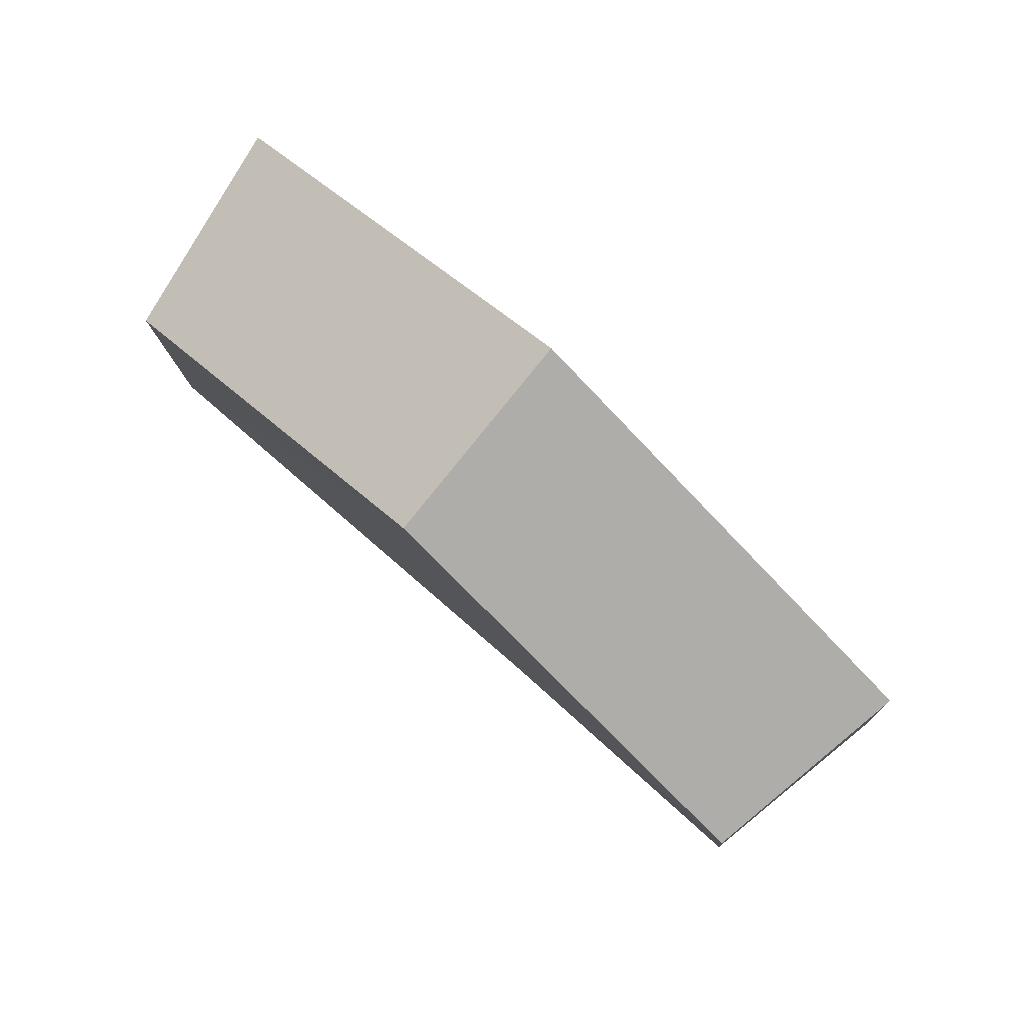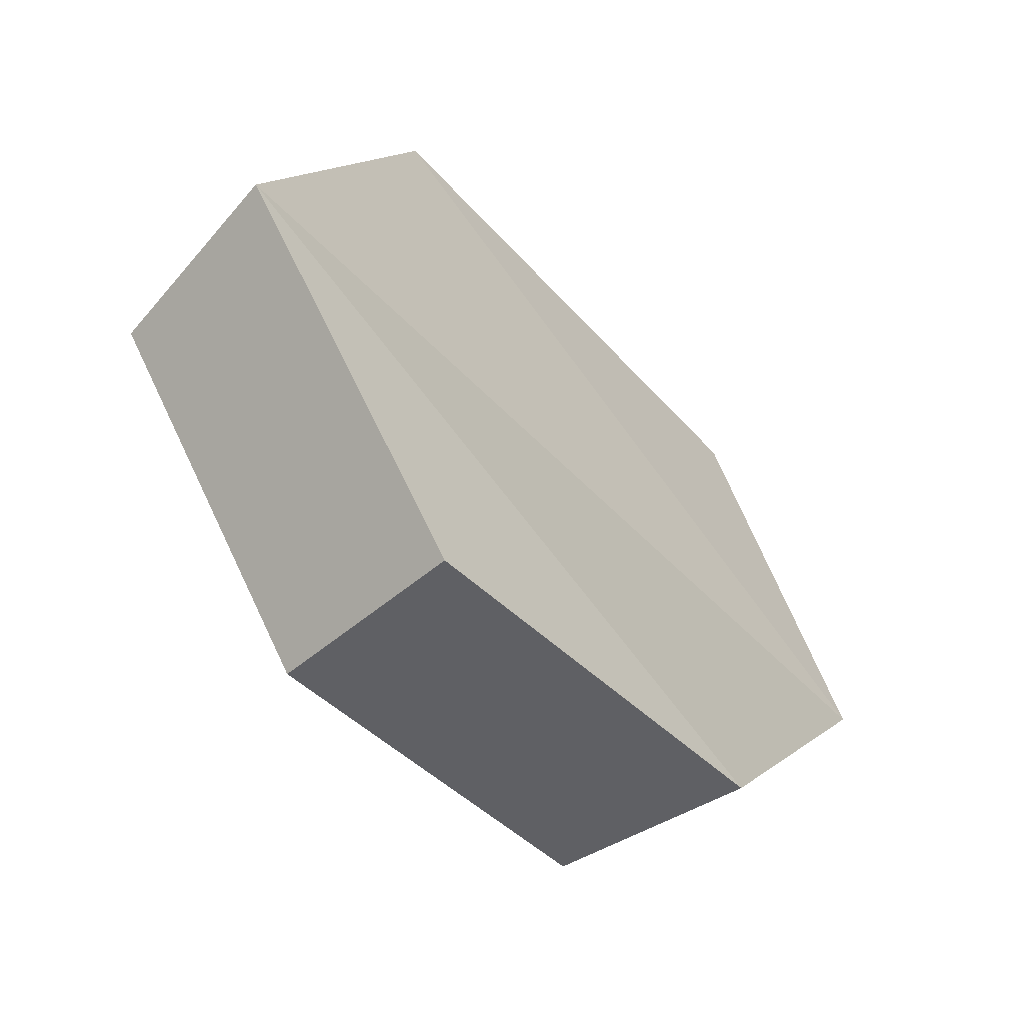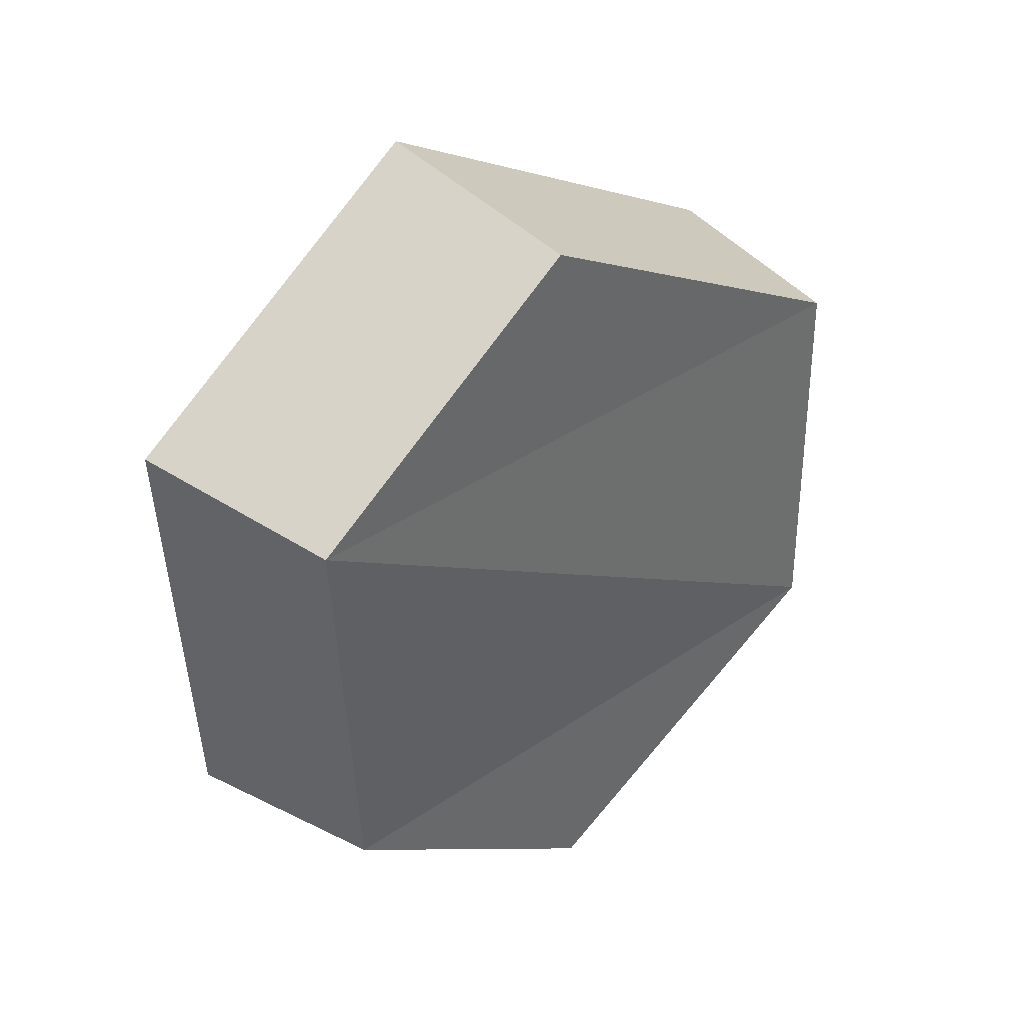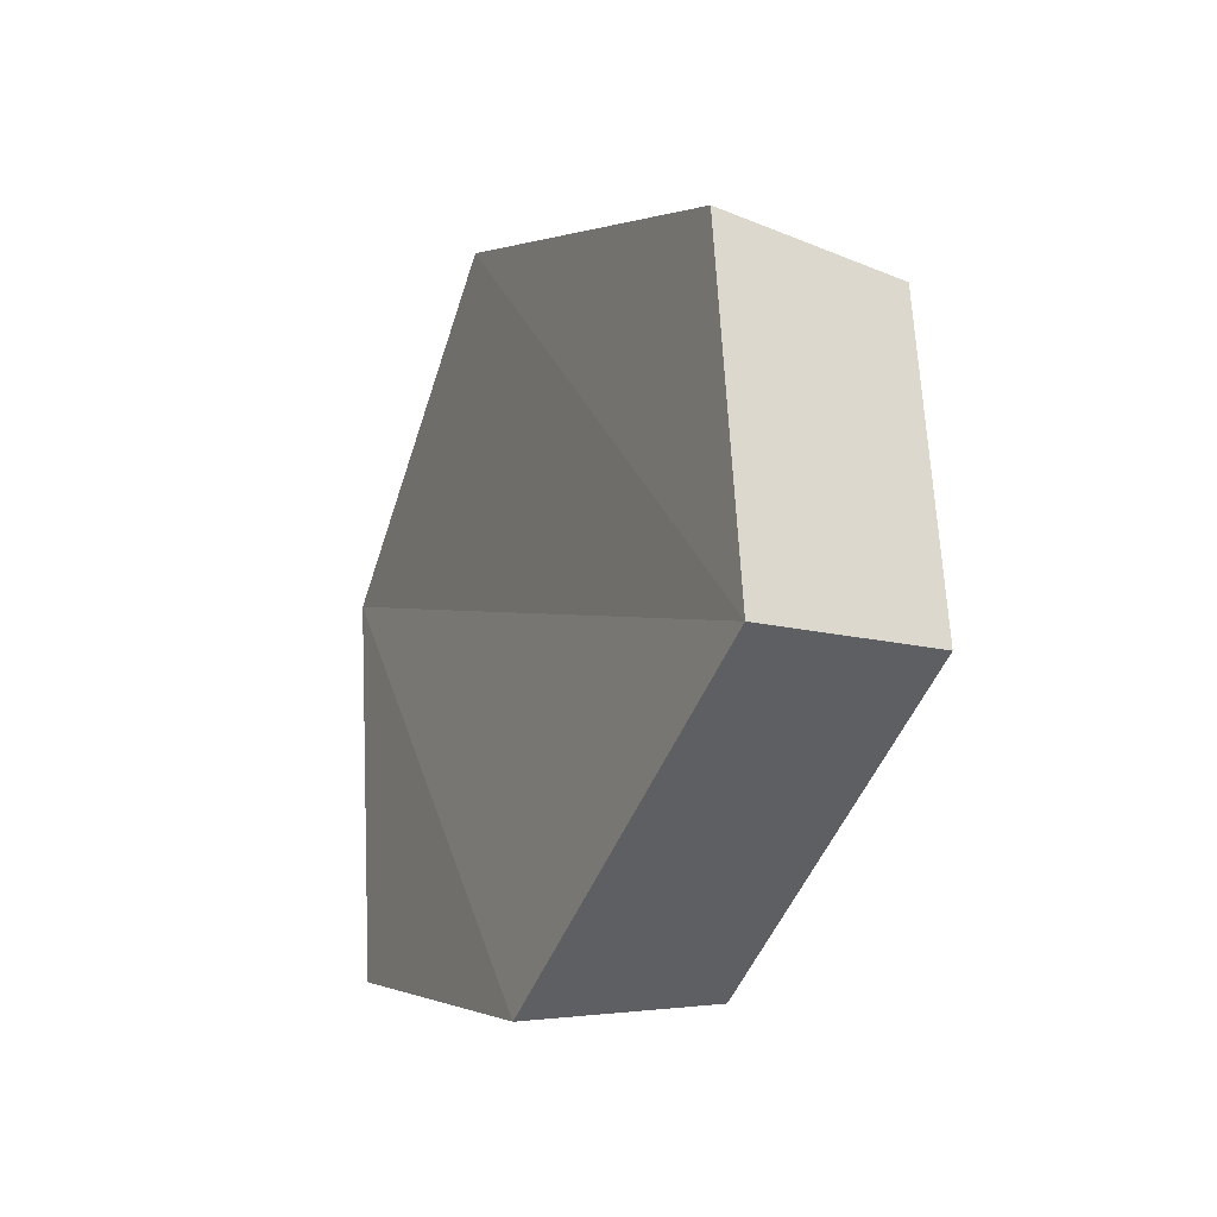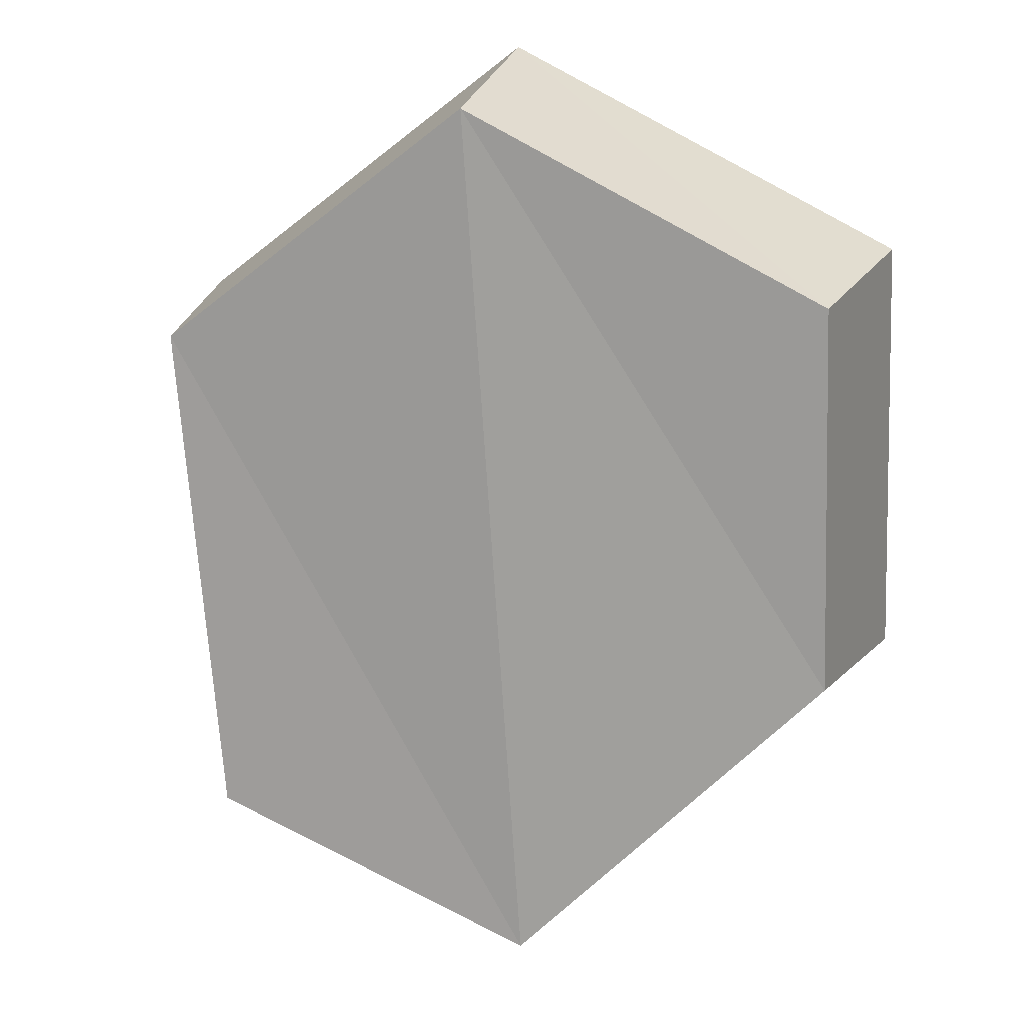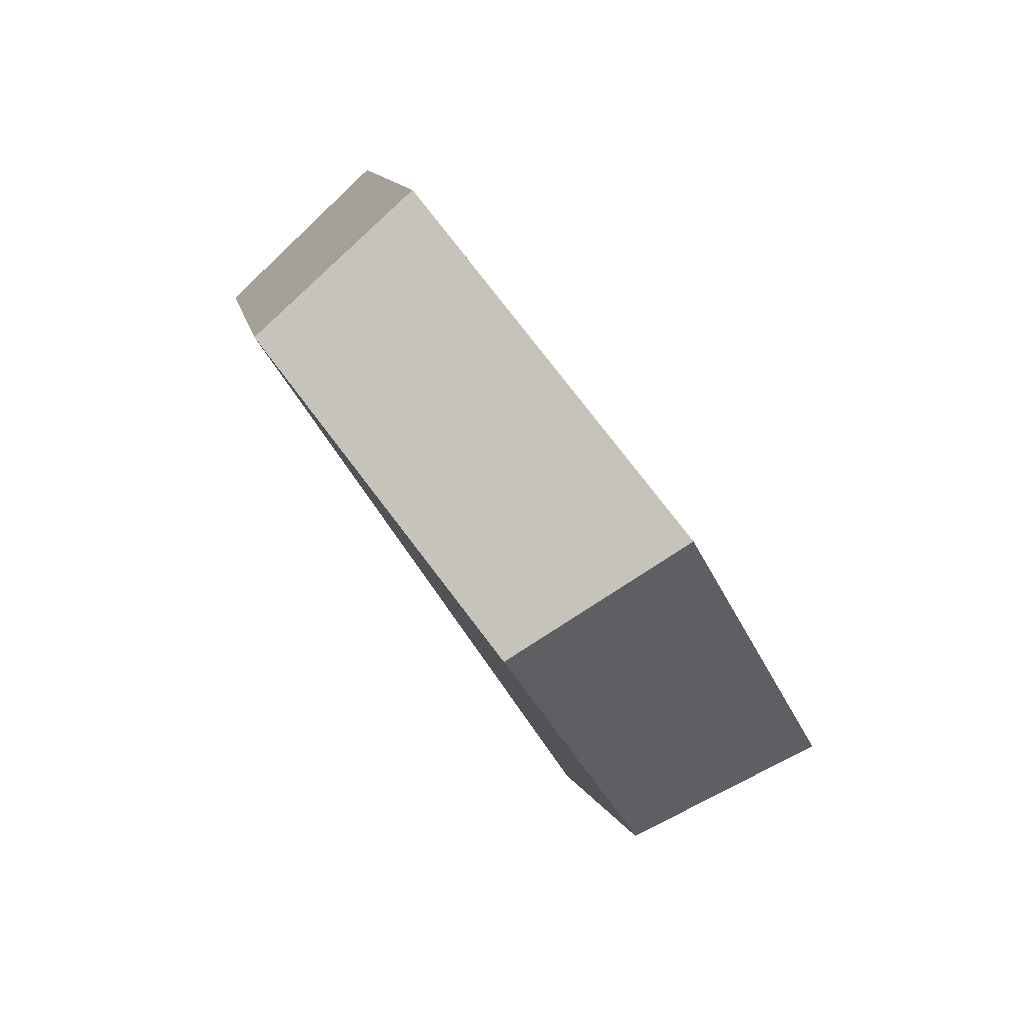
<metadata>
{"format":"obj","ext":"obj","renderer":"f3d","projection":"perspective","resolution":1024,"background":"white","views":[{"elev":-34.7,"azim":-127.3,"up":"+Y"},{"elev":30.2,"azim":-154.7,"up":"+Y"},{"elev":-68.2,"azim":6.3,"up":"+Y"},{"elev":27.4,"azim":-60.1,"up":"+Z"},{"elev":-26.6,"azim":134.3,"up":"+Y"},{"elev":-63.9,"azim":168.7,"up":"+Z"}]}
</metadata>
<code>
g object_1
v 0.8206 0.4559 0.1988
v 0.8409 0.4392 0.1857
v 0.8779 0.493 0.1585
v 0.8609 0.5145 0.1691
v 0.8609 0.5145 0.1691
v 0.8779 0.493 0.1585
v 0.8721 0.5092 0.1051
v 0.8545 0.5321 0.1112
v 0.8545 0.5321 0.1112
v 0.8721 0.5092 0.1051
v 0.8319 0.4824 0.07546
v 0.8108 0.503 0.07893
v 0.8108 0.503 0.07893
v 0.8319 0.4824 0.07546
v 0.8041 0.4429 0.1006
v 0.7806 0.46 0.1063
v 0.7806 0.46 0.1063
v 0.8041 0.4429 0.1006
v 0.808 0.4171 0.1561
v 0.7849 0.432 0.1665
v 0.7849 0.432 0.1665
v 0.808 0.4171 0.1561
v 0.8409 0.4392 0.1857
v 0.8206 0.4559 0.1988
v 0.7806 0.46 0.1063
v 0.7849 0.432 0.1665
v 0.8545 0.5321 0.1112
v 0.8108 0.503 0.07893
v 0.8545 0.5321 0.1112
v 0.7849 0.432 0.1665
v 0.8206 0.4559 0.1988
v 0.8609 0.5145 0.1691
v 0.8041 0.4429 0.1006
v 0.8319 0.4824 0.07546
v 0.8721 0.5092 0.1051
v 0.808 0.4171 0.1561
v 0.8721 0.5092 0.1051
v 0.8779 0.493 0.1585
v 0.8409 0.4392 0.1857
v 0.808 0.4171 0.1561
f 1 2 3
f 5 6 7
f 9 10 11
f 13 14 16
f 17 18 20
f 21 22 24
f 25 26 27
f 29 30 32
f 33 34 35
f 37 38 40
f 1 3 4
f 5 7 8
f 9 11 12
f 14 15 16
f 18 19 20
f 22 23 24
f 25 27 28
f 30 31 32
f 33 35 36
f 38 39 40

</code>
